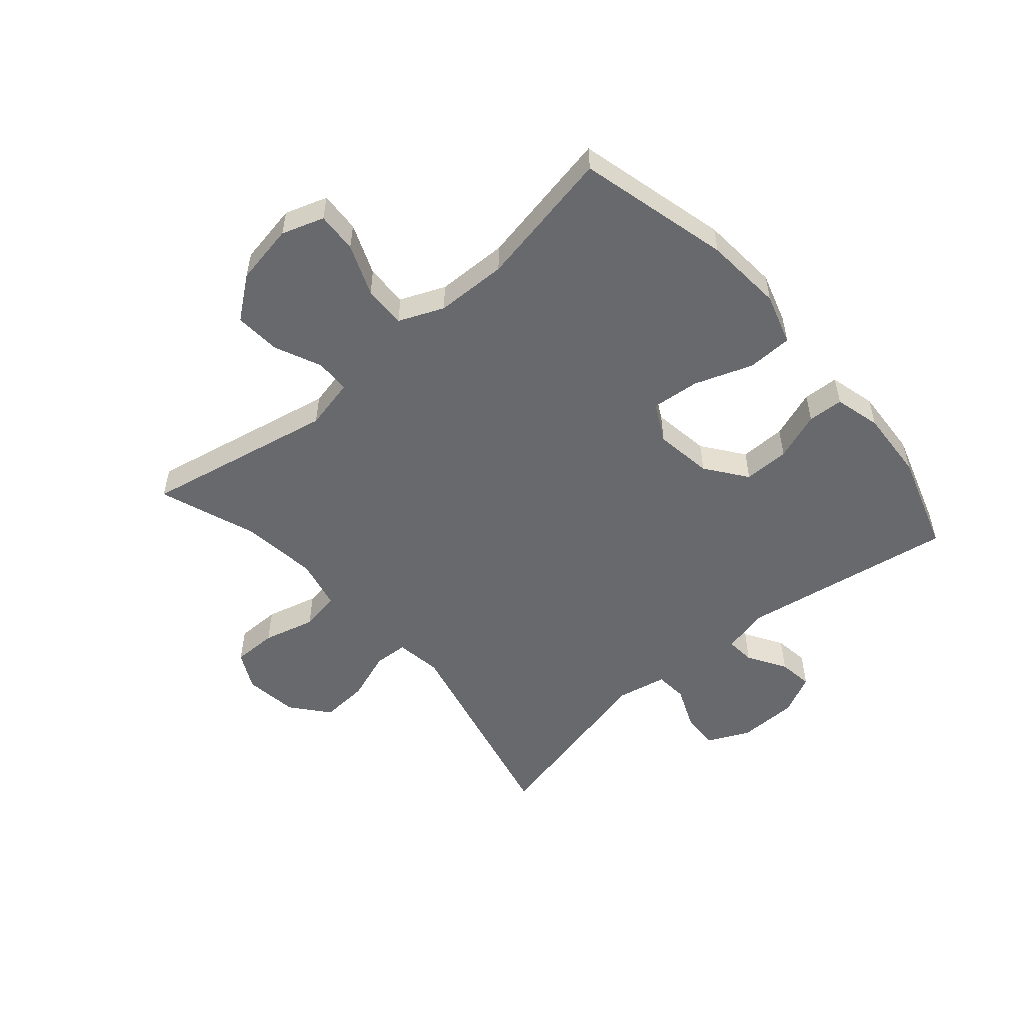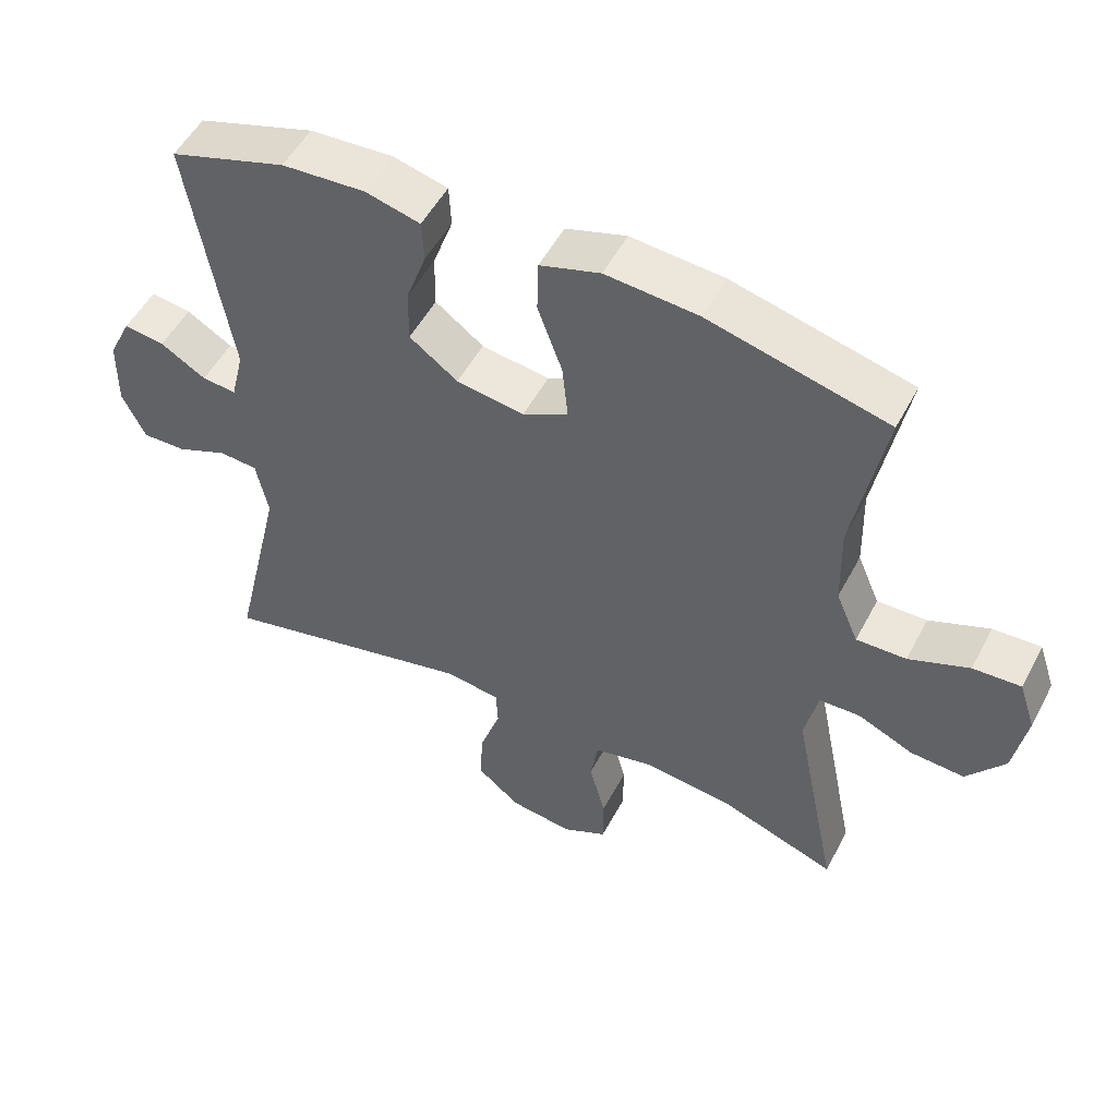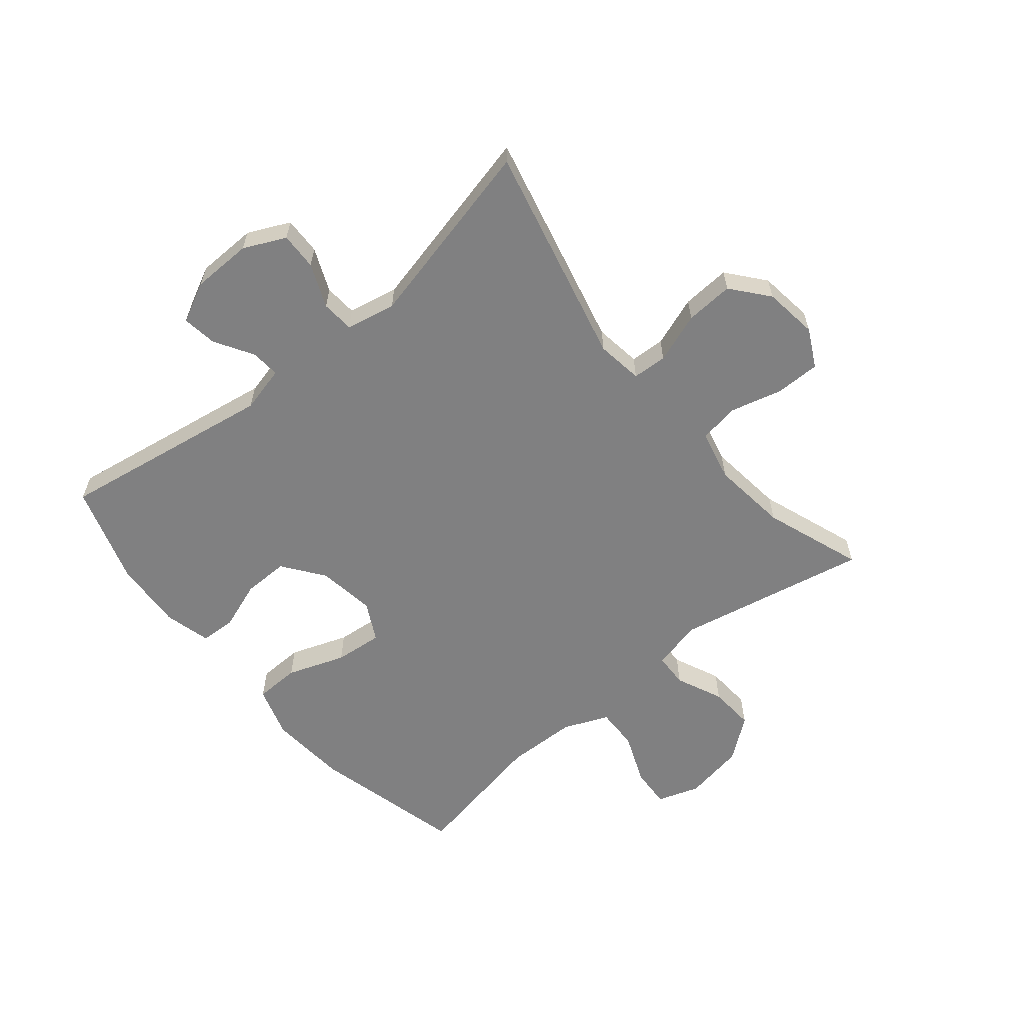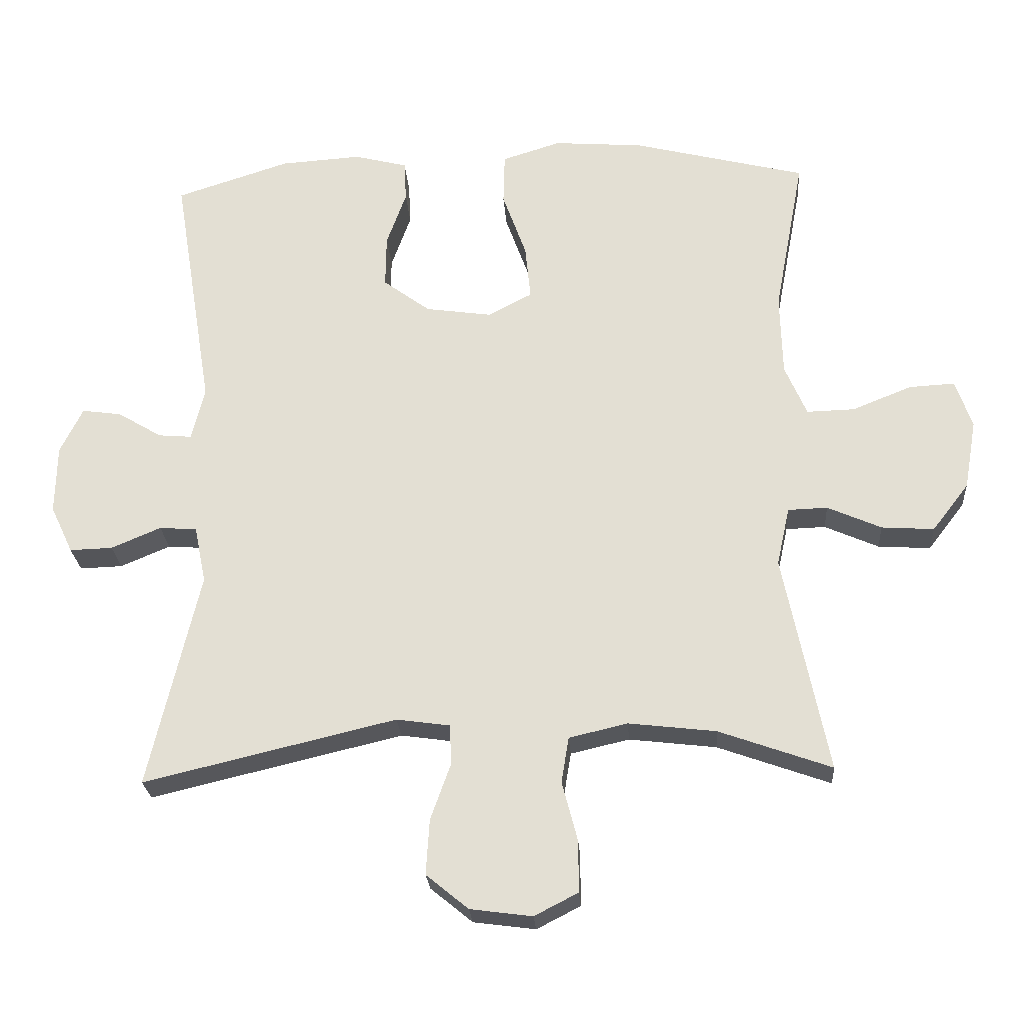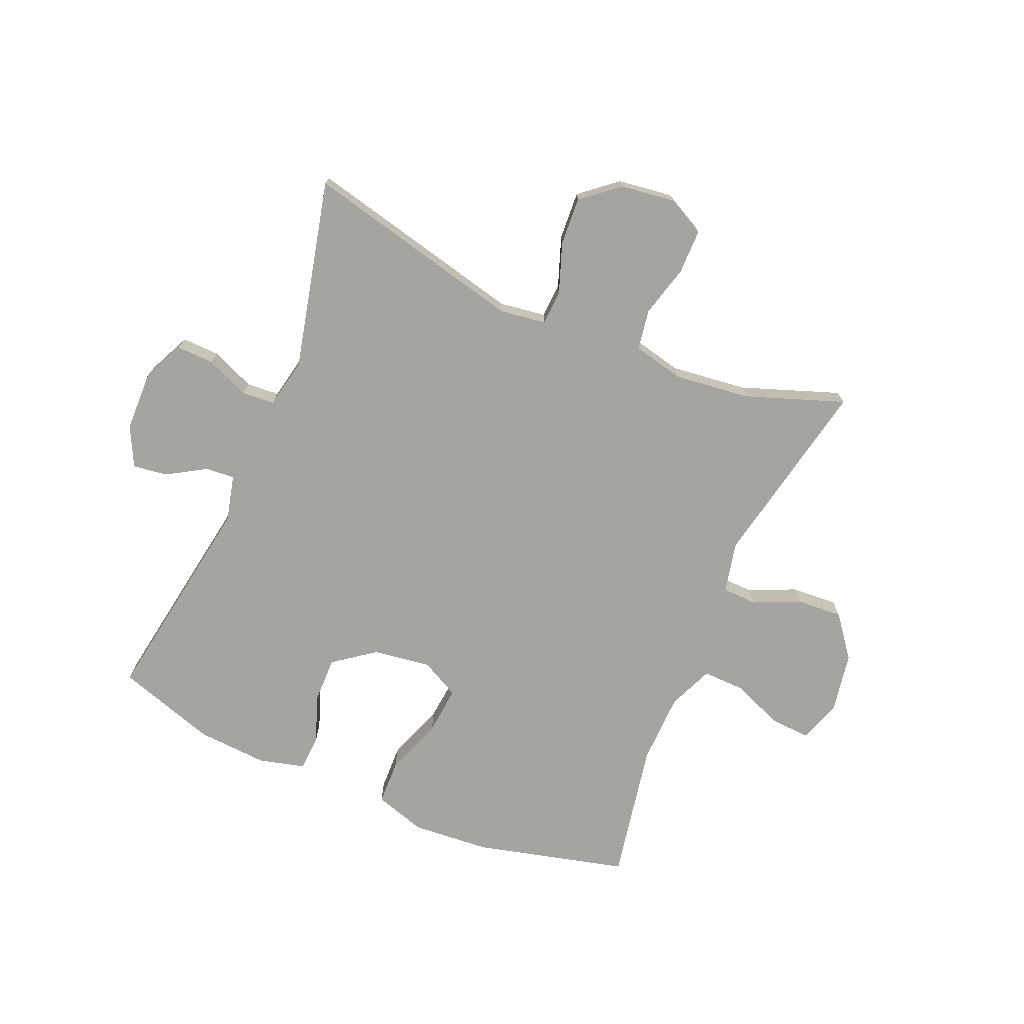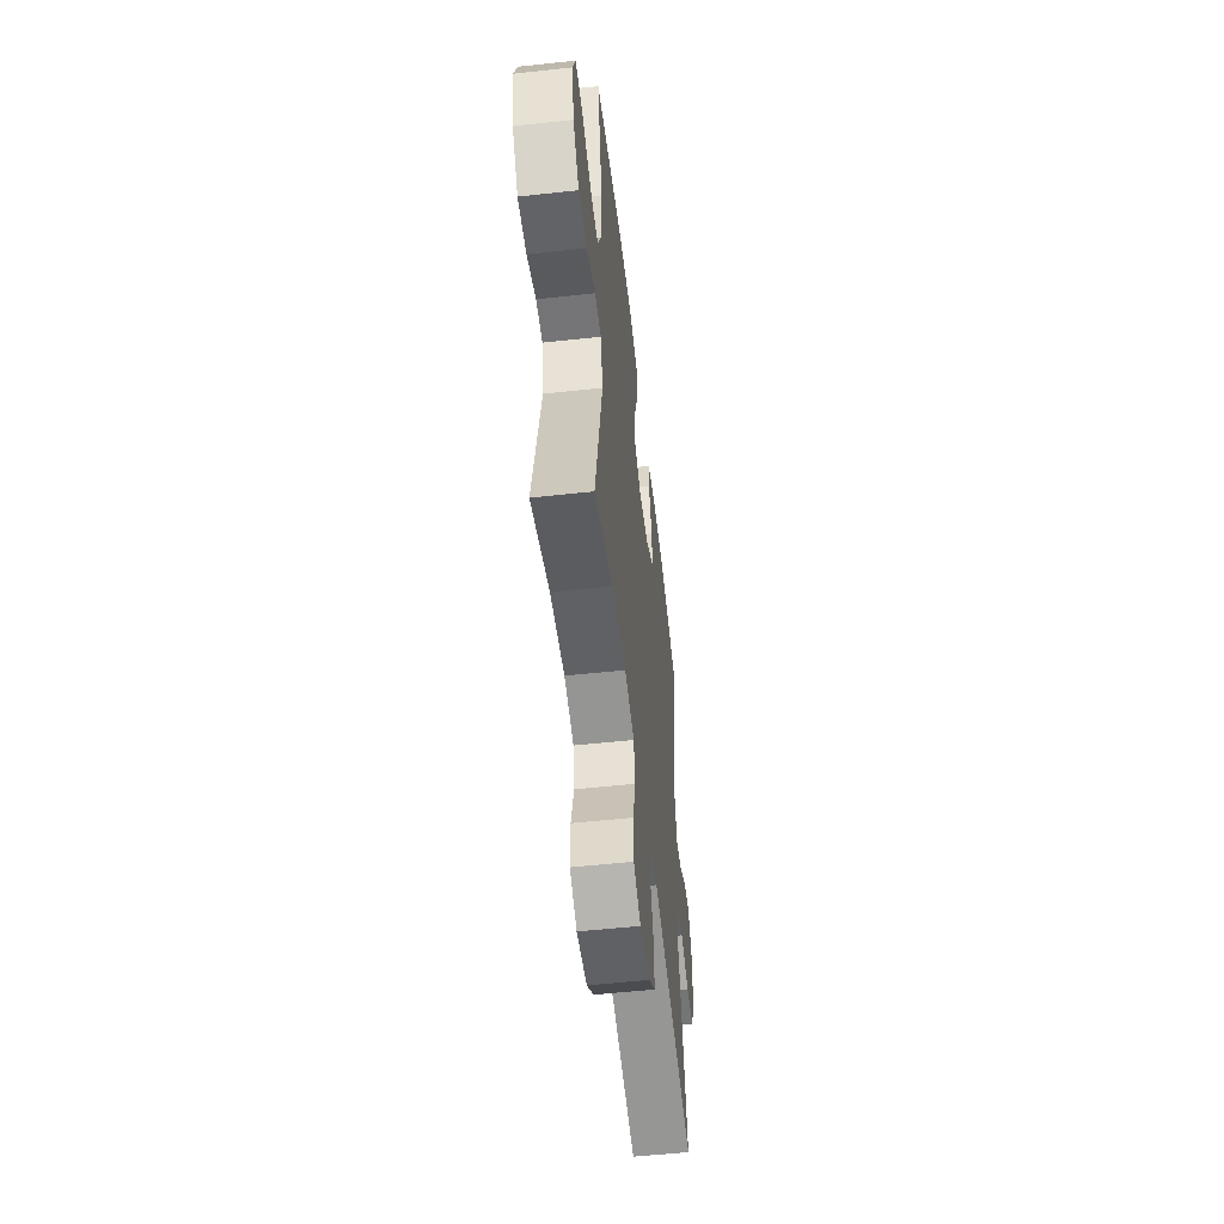
<metadata>
{"format":"obj","ext":"obj","renderer":"f3d","projection":"perspective","resolution":1024,"background":"white","views":[{"elev":-52.8,"azim":-49.1,"up":"+Y"},{"elev":52.3,"azim":-152.6,"up":"+Z"},{"elev":-60.2,"azim":129.6,"up":"+Y"},{"elev":-24.8,"azim":-176.2,"up":"+Z"},{"elev":-73.3,"azim":157.0,"up":"+Y"},{"elev":-54.6,"azim":-83.4,"up":"+Z"}]}
</metadata>
<code>
v -0.5 0.07 -0.5
v -0.435 0.07 -0.179
v -0.454 0.07 -0.093
v -0.512 0.07 -0.091
v -0.591 0.07 -0.126
v -0.668 0.07 -0.131
v -0.722 0.07 -0.061
v -0.74 0.07 0.041
v -0.716 0.07 0.112
v -0.648 0.07 0.108
v -0.562 0.07 0.073
v -0.491 0.07 0.071
v -0.459 0.07 0.146
v -0.456 0.07 0.266
v -0.5 0.07 0.5
v -0.245 0.07 0.564
v -0.113 0.07 0.574
v -0.027 0.07 0.547
v -0.025 0.07 0.471
v -0.06 0.07 0.374
v -0.068 0.07 0.293
v -0.003 0.07 0.259
v 0.094 0.07 0.273
v 0.163 0.07 0.324
v 0.162 0.07 0.401
v 0.133 0.07 0.482
v 0.136 0.07 0.542
v 0.214 0.07 0.562
v 0.333 0.07 0.554
v 0.5 0.07 0.5
v 0.441 0.07 0.138
v 0.46 0.07 0.06
v 0.509 0.07 0.064
v 0.574 0.07 0.103
v 0.632 0.07 0.111
v 0.665 0.07 0.044
v 0.667 0.07 -0.057
v 0.634 0.07 -0.127
v 0.571 0.07 -0.125
v 0.498 0.07 -0.094
v 0.443 0.07 -0.098
v 0.426 0.07 -0.182
v 0.5 0.07 -0.5
v 0.13 0.07 -0.412
v 0.052 0.07 -0.423
v 0.049 0.07 -0.481
v 0.079 0.07 -0.565
v 0.084 0.07 -0.646
v 0.022 0.07 -0.697
v -0.069 0.07 -0.709
v -0.133 0.07 -0.676
v -0.133 0.07 -0.601
v -0.11 0.07 -0.513
v -0.121 0.07 -0.446
v -0.207 0.07 -0.426
v -0.335 0.07 -0.441
v -0.5 0 -0.5
v -0.435 0 -0.179
v -0.454 0 -0.093
v -0.512 0 -0.091
v -0.591 0 -0.126
v -0.668 0 -0.131
v -0.722 0 -0.061
v -0.74 0 0.041
v -0.716 0 0.112
v -0.648 0 0.108
v -0.562 0 0.073
v -0.491 0 0.071
v -0.459 0 0.146
v -0.456 0 0.266
v -0.5 0 0.5
v -0.245 0 0.564
v -0.113 0 0.574
v -0.027 0 0.547
v -0.025 0 0.471
v -0.06 0 0.374
v -0.068 0 0.293
v -0.003 0 0.259
v 0.094 0 0.273
v 0.163 0 0.324
v 0.162 0 0.401
v 0.133 0 0.482
v 0.136 0 0.542
v 0.214 0 0.562
v 0.333 0 0.554
v 0.5 0 0.5
v 0.441 0 0.138
v 0.46 0 0.06
v 0.509 0 0.064
v 0.574 0 0.103
v 0.632 0 0.111
v 0.665 0 0.044
v 0.667 0 -0.057
v 0.634 0 -0.127
v 0.571 0 -0.125
v 0.498 0 -0.094
v 0.443 0 -0.098
v 0.426 0 -0.182
v 0.5 0 -0.5
v 0.13 0 -0.412
v 0.052 0 -0.423
v 0.049 0 -0.481
v 0.079 0 -0.565
v 0.084 0 -0.646
v 0.022 0 -0.697
v -0.069 0 -0.709
v -0.133 0 -0.676
v -0.133 0 -0.601
v -0.11 0 -0.513
v -0.121 0 -0.446
v -0.207 0 -0.426
v -0.335 0 -0.441
f 51 52 53
f 50 51 53
f 49 50 53
f 48 49 53
f 47 48 53
f 46 47 53
f 45 46 53 54
f 44 45 54 55
f 42 43 44
f 41 42 44 55
f 38 39 40
f 37 38 40
f 36 37 40
f 35 36 40
f 34 35 40
f 33 34 40
f 32 33 40 41
f 41 55 56
f 32 41 56
f 31 32 56
f 29 30 31
f 28 29 31
f 27 28 31
f 26 27 31
f 25 26 31
f 18 19 20
f 17 18 20
f 16 17 20
f 15 16 20
f 14 15 20
f 13 14 20 21
f 12 13 21 22
f 9 10 11
f 8 9 11
f 7 8 11
f 6 7 11
f 5 6 11
f 4 5 11
f 3 4 11 12
f 31 56 1 2
f 24 25 31
f 23 24 31 2
f 3 12 22 23
f 2 3 23
f 109 108 107
f 109 107 106
f 109 106 105
f 109 105 104
f 109 104 103
f 109 103 102
f 110 109 102 101
f 111 110 101 100
f 100 99 98
f 111 100 98 97
f 96 95 94
f 96 94 93
f 96 93 92
f 96 92 91
f 96 91 90
f 96 90 89
f 97 96 89 88
f 112 111 97
f 112 97 88
f 112 88 87
f 87 86 85
f 87 85 84
f 87 84 83
f 87 83 82
f 87 82 81
f 76 75 74
f 76 74 73
f 76 73 72
f 76 72 71
f 76 71 70
f 77 76 70 69
f 78 77 69 68
f 67 66 65
f 67 65 64
f 67 64 63
f 67 63 62
f 67 62 61
f 67 61 60
f 68 67 60 59
f 58 57 112 87
f 87 81 80
f 58 87 80 79
f 79 78 68 59
f 79 59 58
f 1 57 58 2
f 2 58 59 3
f 3 59 60 4
f 4 60 61 5
f 5 61 62 6
f 6 62 63 7
f 7 63 64 8
f 8 64 65 9
f 9 65 66 10
f 10 66 67 11
f 11 67 68 12
f 12 68 69 13
f 13 69 70 14
f 14 70 71 15
f 15 71 72 16
f 16 72 73 17
f 17 73 74 18
f 18 74 75 19
f 19 75 76 20
f 20 76 77 21
f 21 77 78 22
f 22 78 79 23
f 23 79 80 24
f 24 80 81 25
f 25 81 82 26
f 26 82 83 27
f 27 83 84 28
f 28 84 85 29
f 29 85 86 30
f 30 86 87 31
f 31 87 88 32
f 32 88 89 33
f 33 89 90 34
f 34 90 91 35
f 35 91 92 36
f 36 92 93 37
f 37 93 94 38
f 38 94 95 39
f 39 95 96 40
f 40 96 97 41
f 41 97 98 42
f 42 98 99 43
f 43 99 100 44
f 44 100 101 45
f 45 101 102 46
f 46 102 103 47
f 47 103 104 48
f 48 104 105 49
f 49 105 106 50
f 50 106 107 51
f 51 107 108 52
f 52 108 109 53
f 53 109 110 54
f 54 110 111 55
f 55 111 112 56
f 56 112 57 1

</code>
